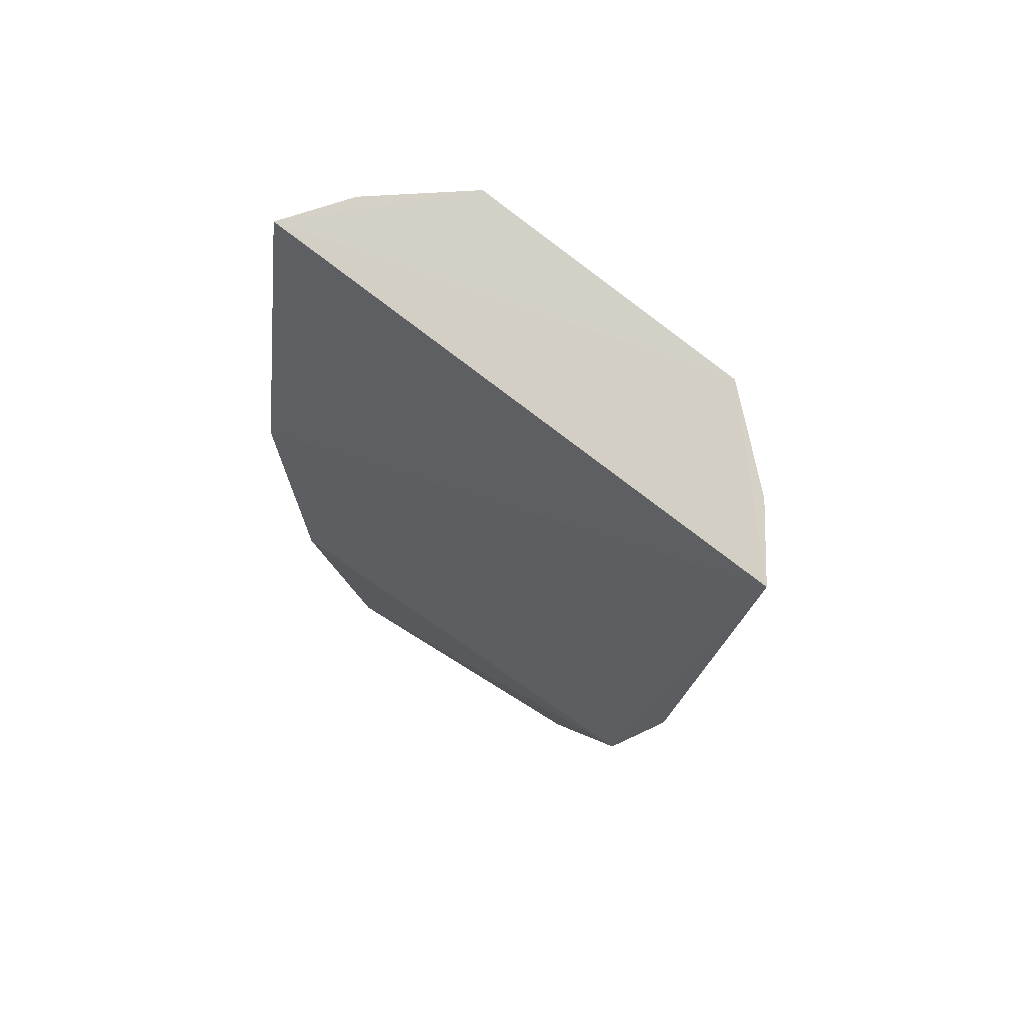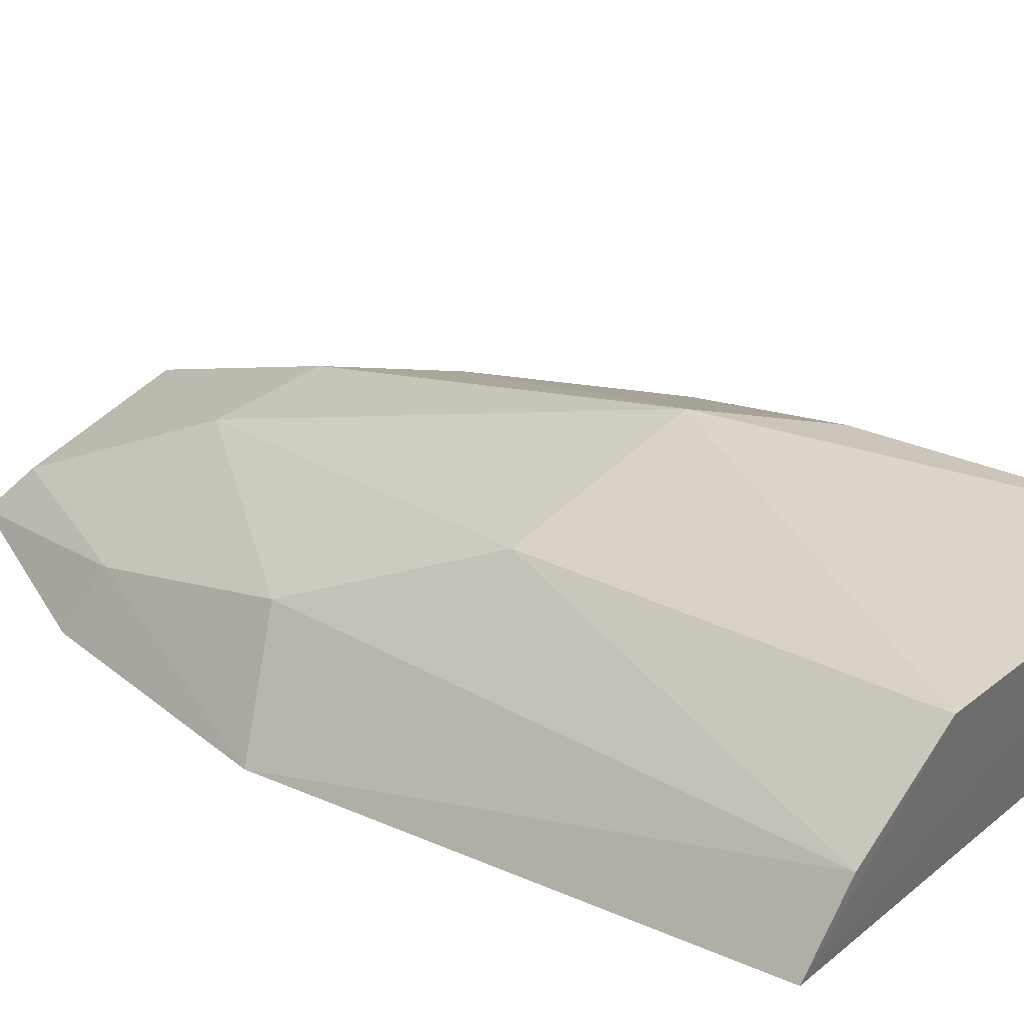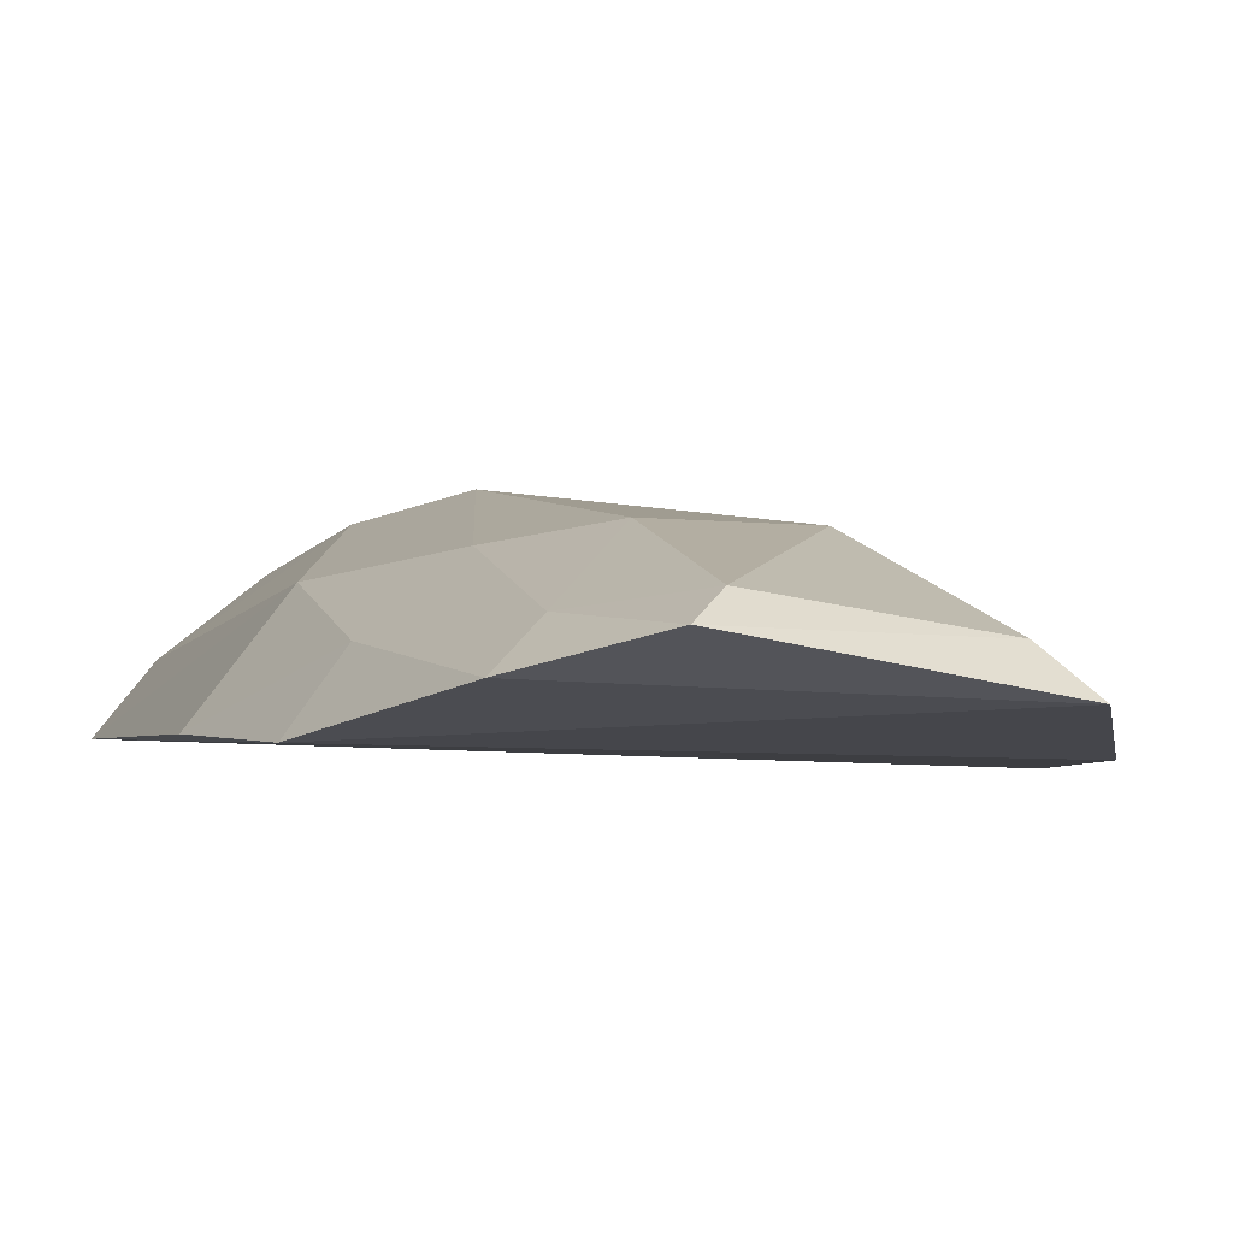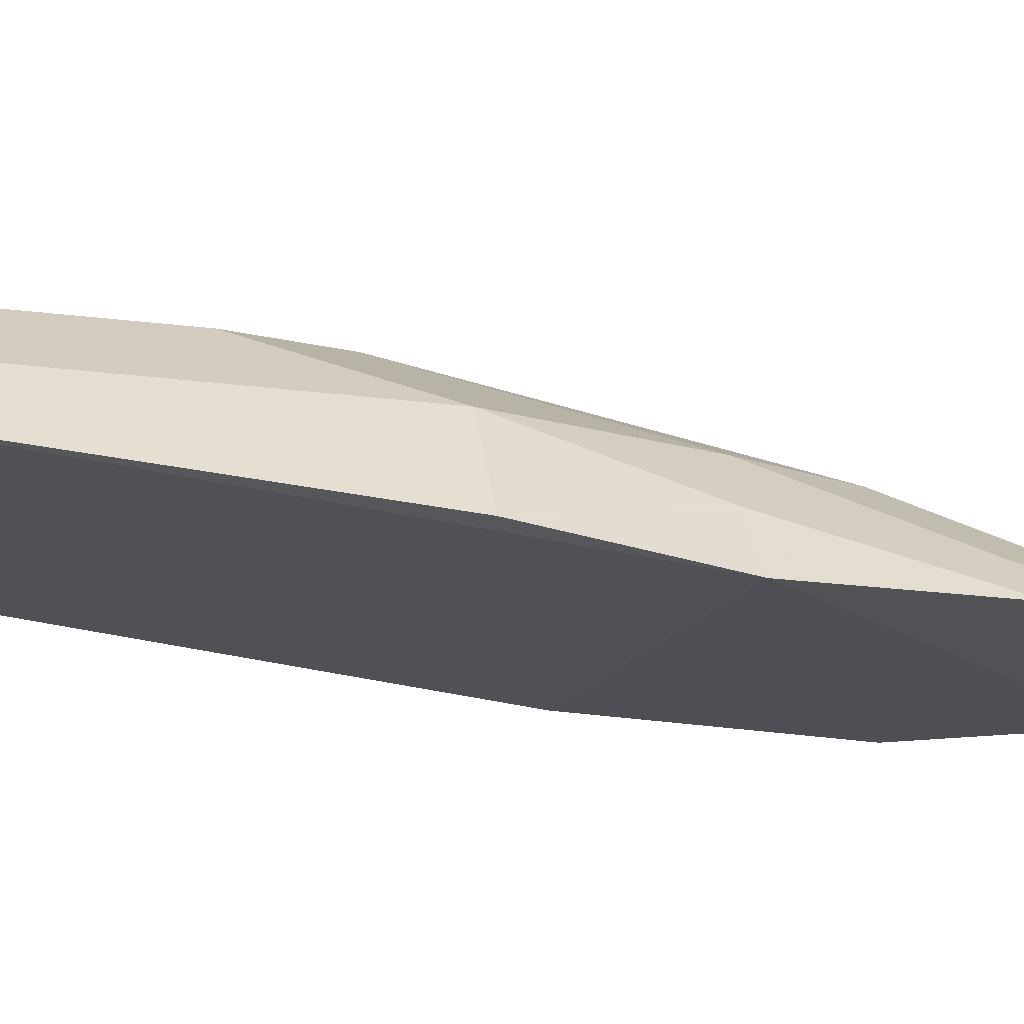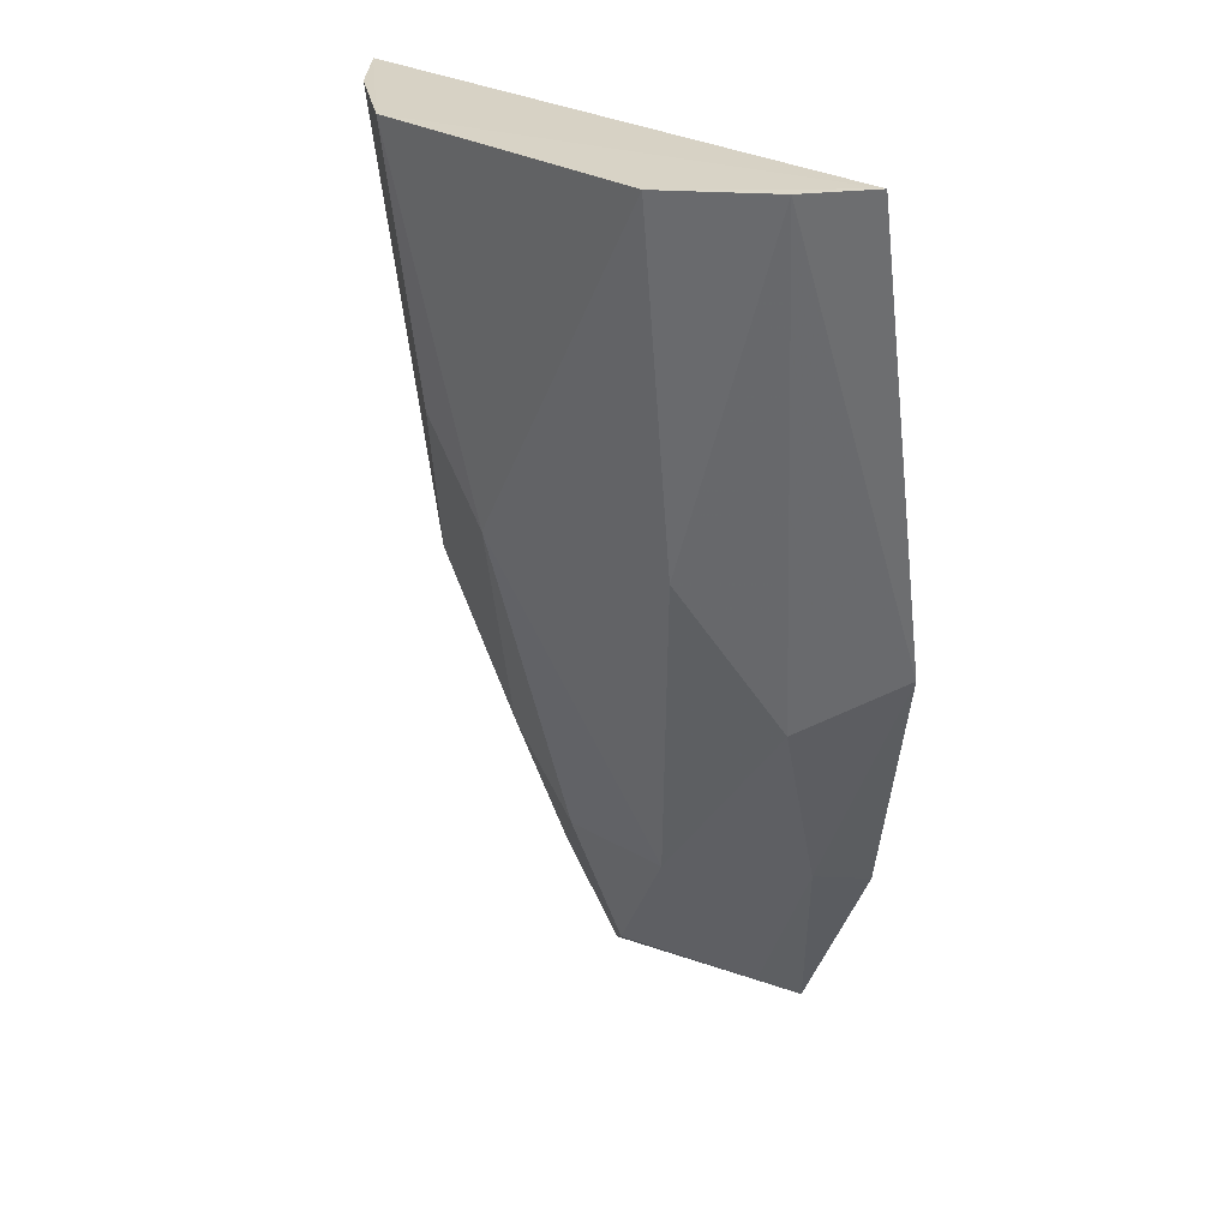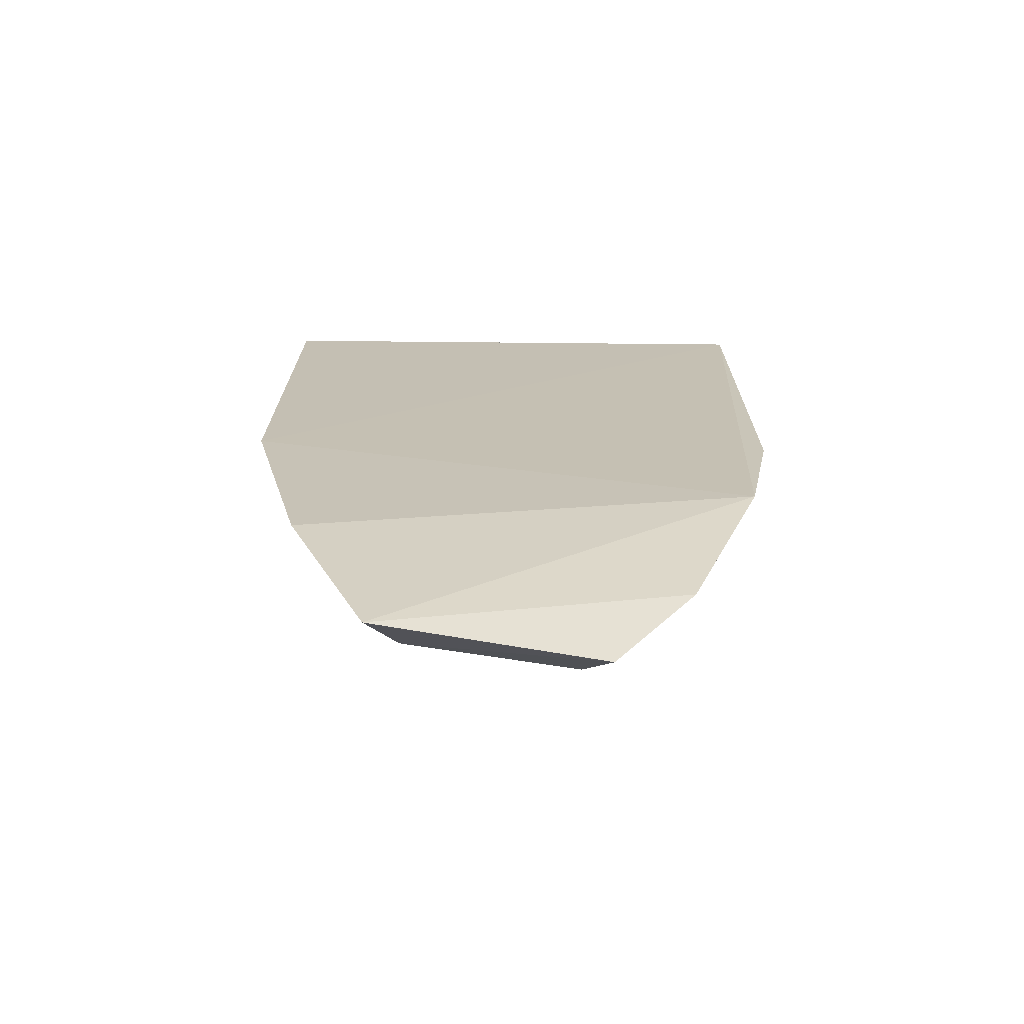
<metadata>
{"format":"obj","ext":"obj","renderer":"f3d","projection":"perspective","resolution":1024,"background":"white","views":[{"elev":78.2,"azim":-143.6,"up":"+Y"},{"elev":34.6,"azim":131.5,"up":"+Z"},{"elev":-12.9,"azim":-14.4,"up":"+Z"},{"elev":-17.7,"azim":-86.0,"up":"+Z"},{"elev":29.5,"azim":38.0,"up":"+Y"},{"elev":-61.4,"azim":178.3,"up":"+Y"}]}
</metadata>
<code>
v 0.02077 -0.4119 0.02639
v 0.03327 -0.3826 0.02784
v 0.01955 -0.3214 0.06196
v -0.02327 -0.2638 0.06888
v -0.0433 -0.2649 0.04804
v -0.009482 -0.3797 0.04761
v 0.02984 -0.3485 0.04767
v -0.03783 -0.3679 0.02872
v 0.008313 -0.3801 0.04791
v -0.01087 -0.322 0.06492
v 0.02791 -0.3799 0.0362
v 0.04208 -0.2651 0.04965
v -0.01386 -0.4141 0.03037
v -0.0315 -0.337 0.05044
v 0.02101 -0.264 0.07046
v 0.04261 -0.3407 0.035
v 0.01587 -0.4078 0.03225
v -0.02618 -0.398 0.02889
v -0.009662 -0.4095 0.03472
v -0.03605 -0.2645 0.05775
v -0.04282 -0.3404 0.03444
v -0.02101 -0.3068 0.06436
v -0.0201 -0.3644 0.04816
v 0.03483 -0.2646 0.05937
v -0.03115 -0.3655 0.03858
v -0.0203 -0.3941 0.03547
f 8 2 1
f 9 7 3
f 10 9 3
f 10 6 9
f 11 1 2
f 12 5 4
f 15 10 3
f 15 4 10
f 15 12 4
f 16 11 2
f 16 7 11
f 16 2 8
f 16 8 5
f 16 5 12
f 17 1 11
f 17 13 1
f 17 11 7
f 17 7 9
f 18 8 1
f 18 1 13
f 19 9 6
f 19 17 9
f 19 13 17
f 20 4 5
f 20 5 14
f 21 14 5
f 21 5 8
f 22 10 4
f 22 20 14
f 22 4 20
f 23 6 10
f 23 22 14
f 23 10 22
f 24 15 3
f 24 3 7
f 24 12 15
f 24 16 12
f 24 7 16
f 25 8 18
f 25 21 8
f 25 14 21
f 26 19 6
f 26 13 19
f 26 6 23
f 26 18 13
f 26 23 14
f 26 25 18
f 26 14 25

</code>
